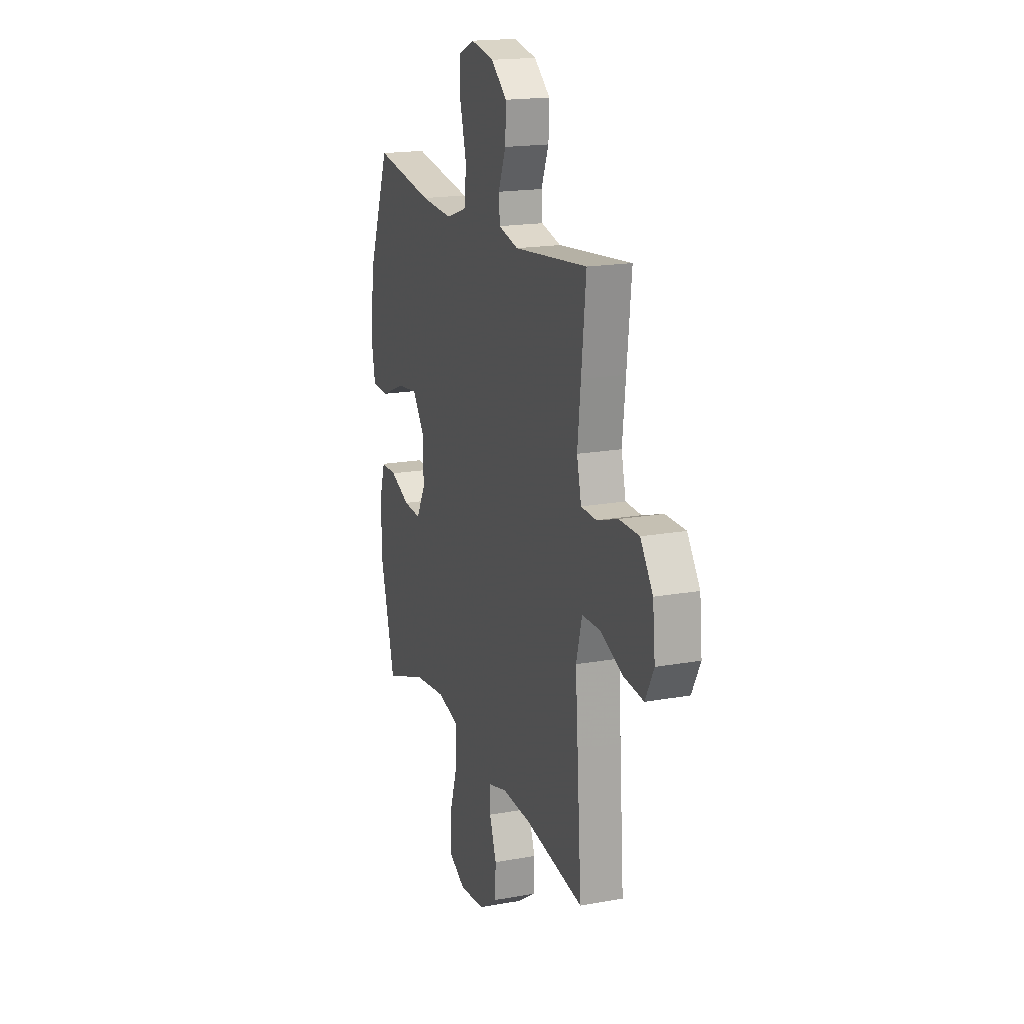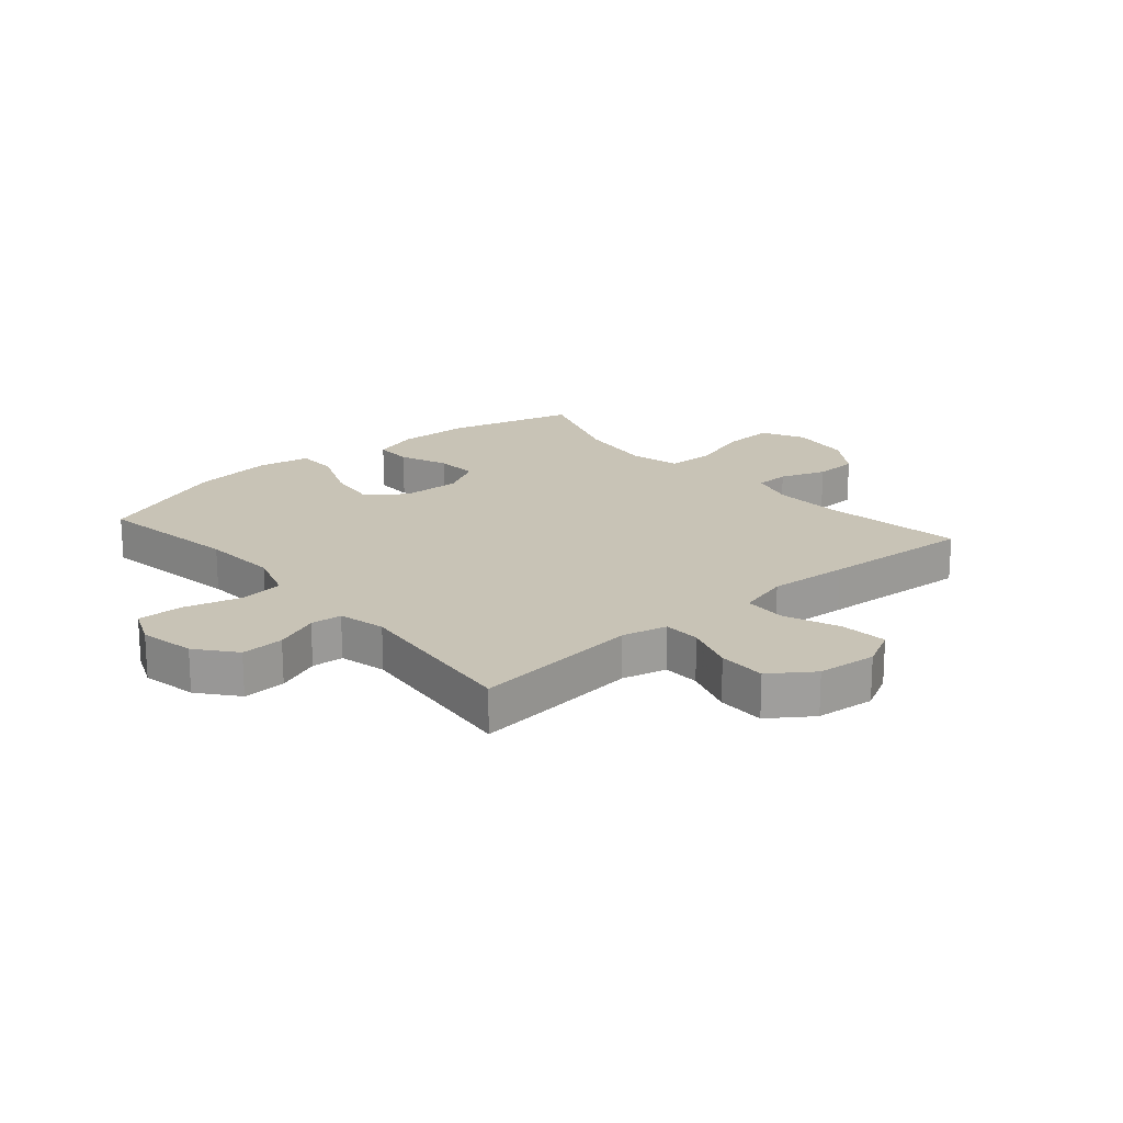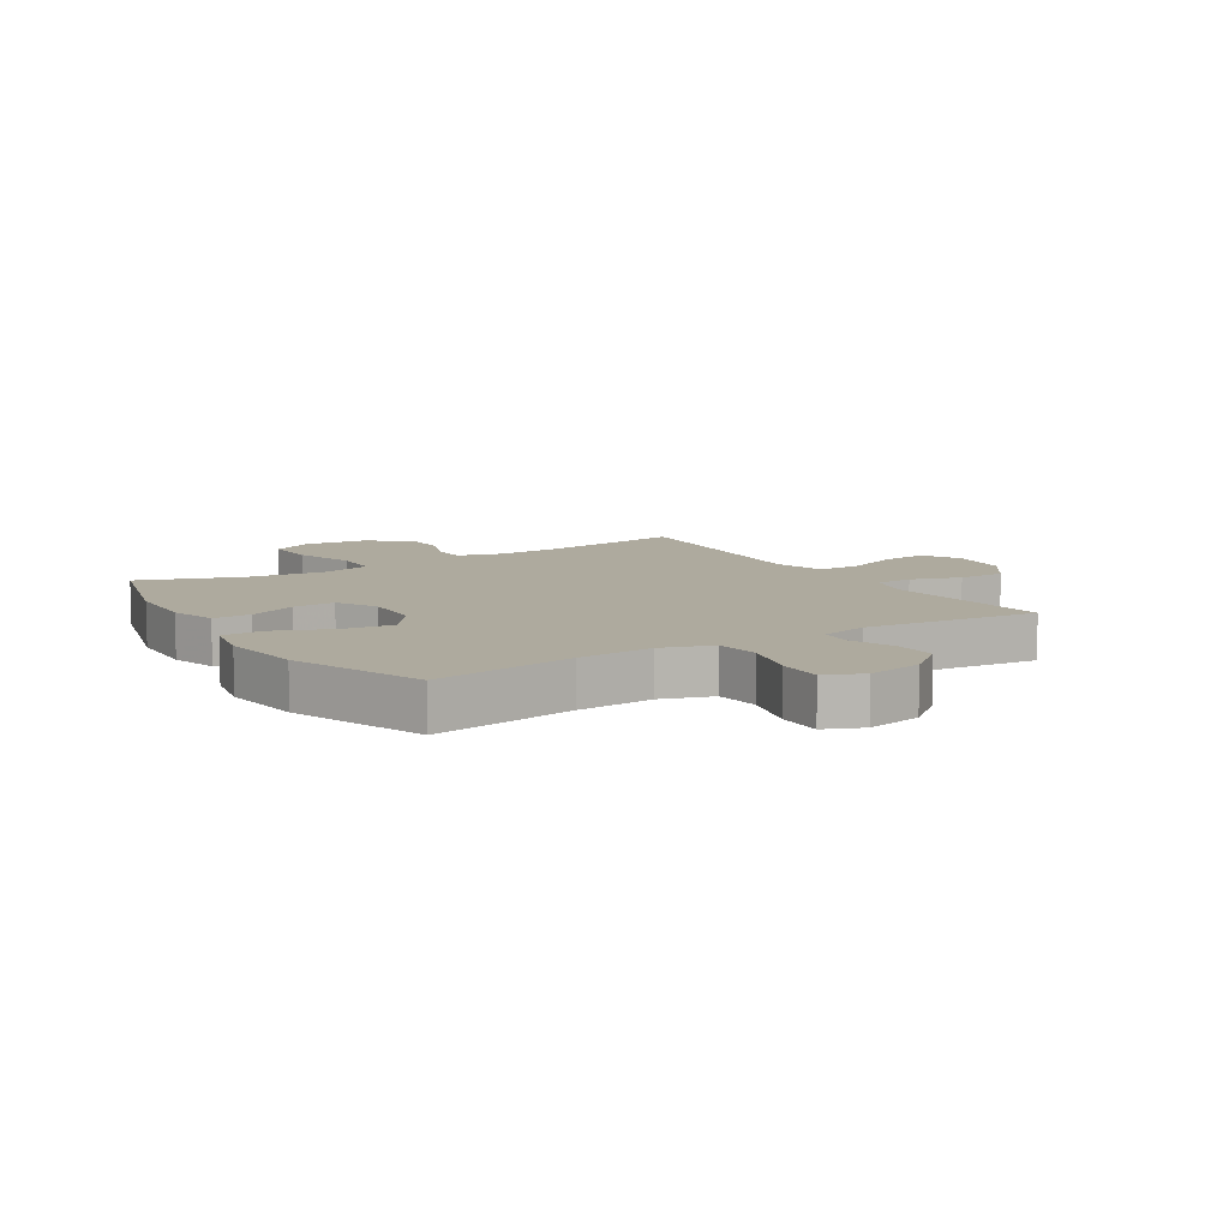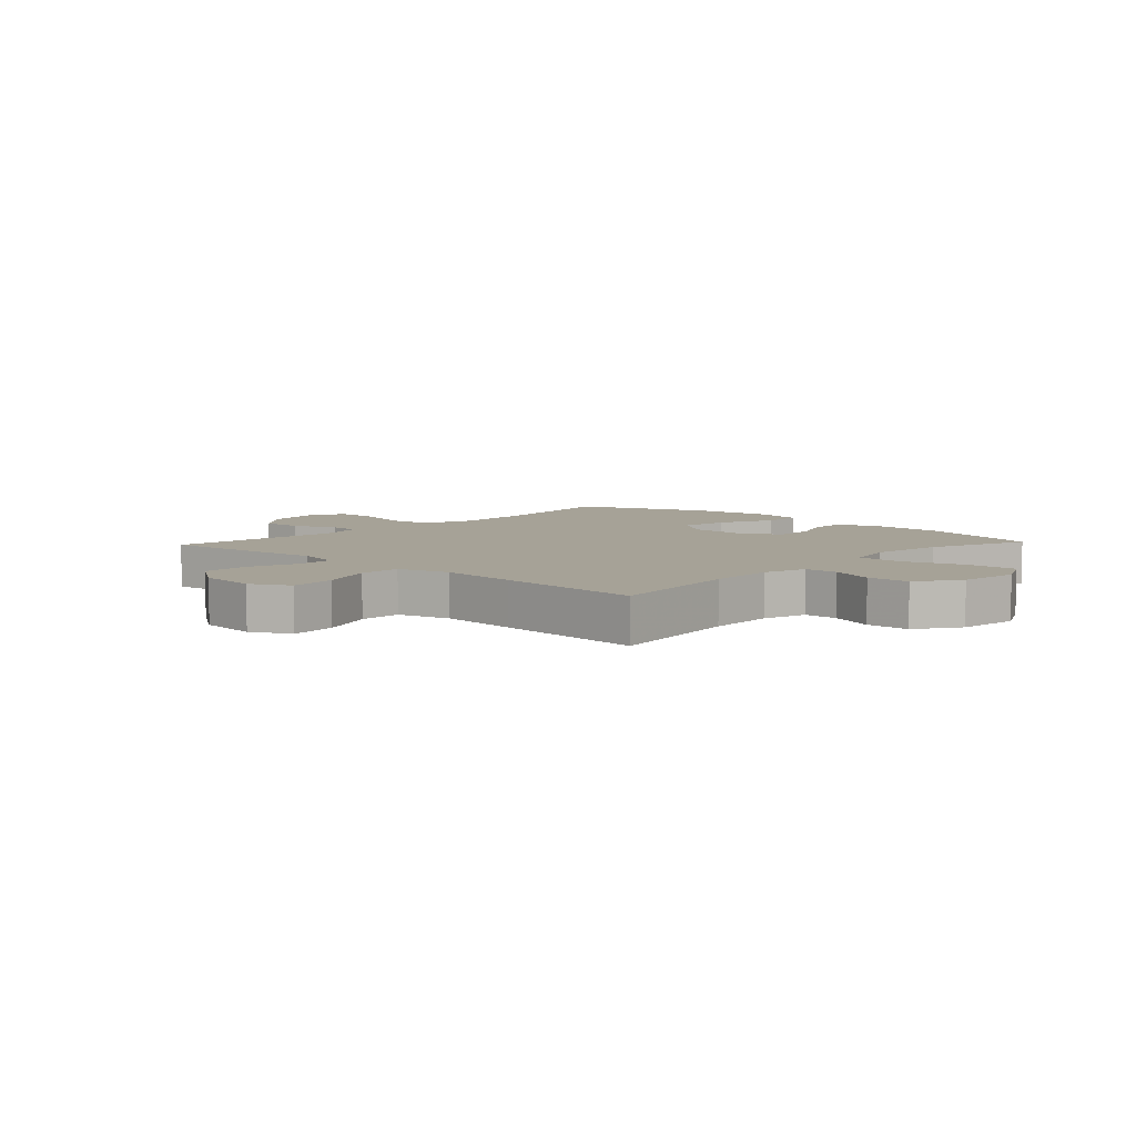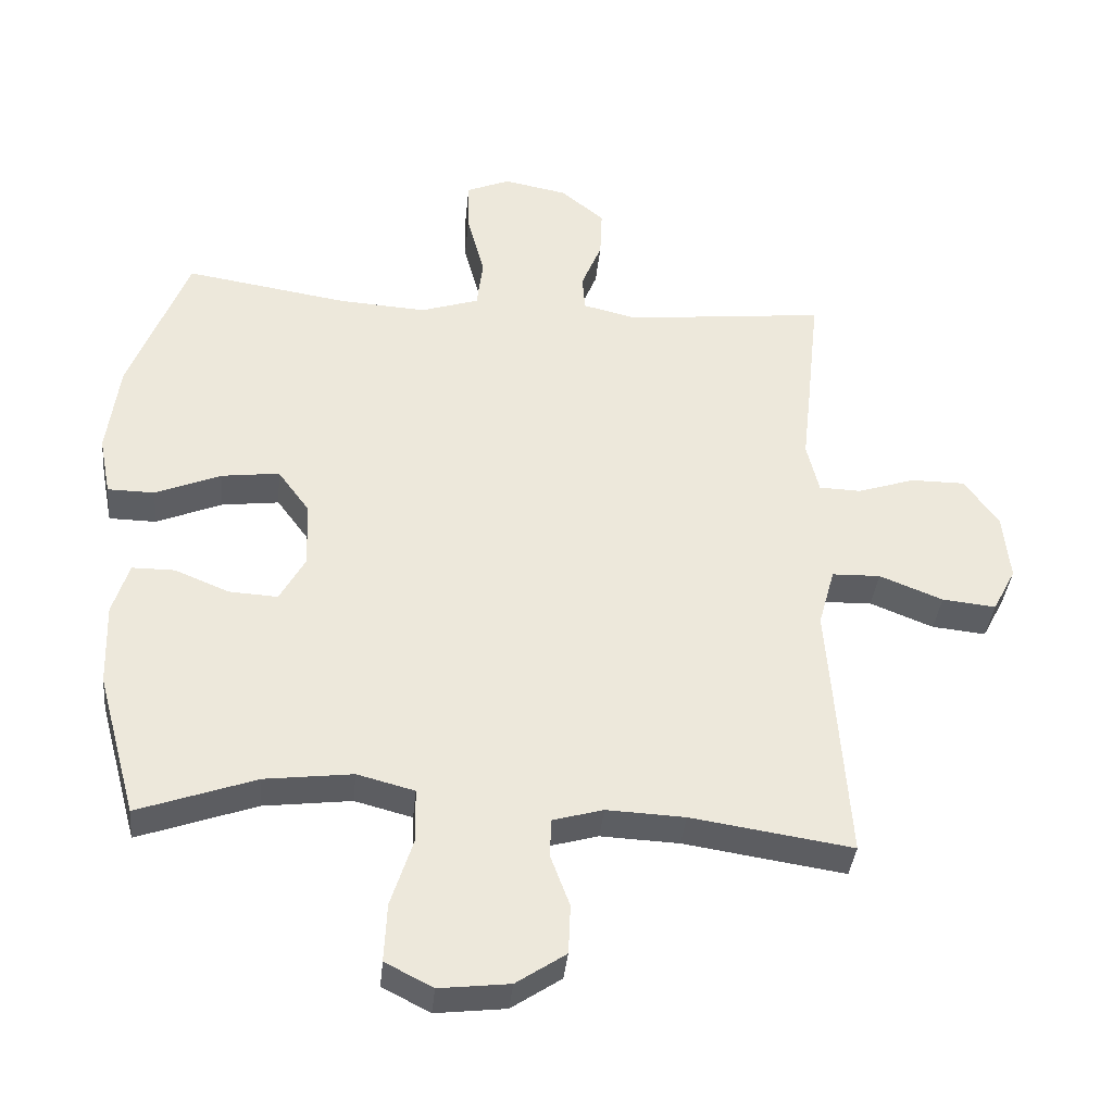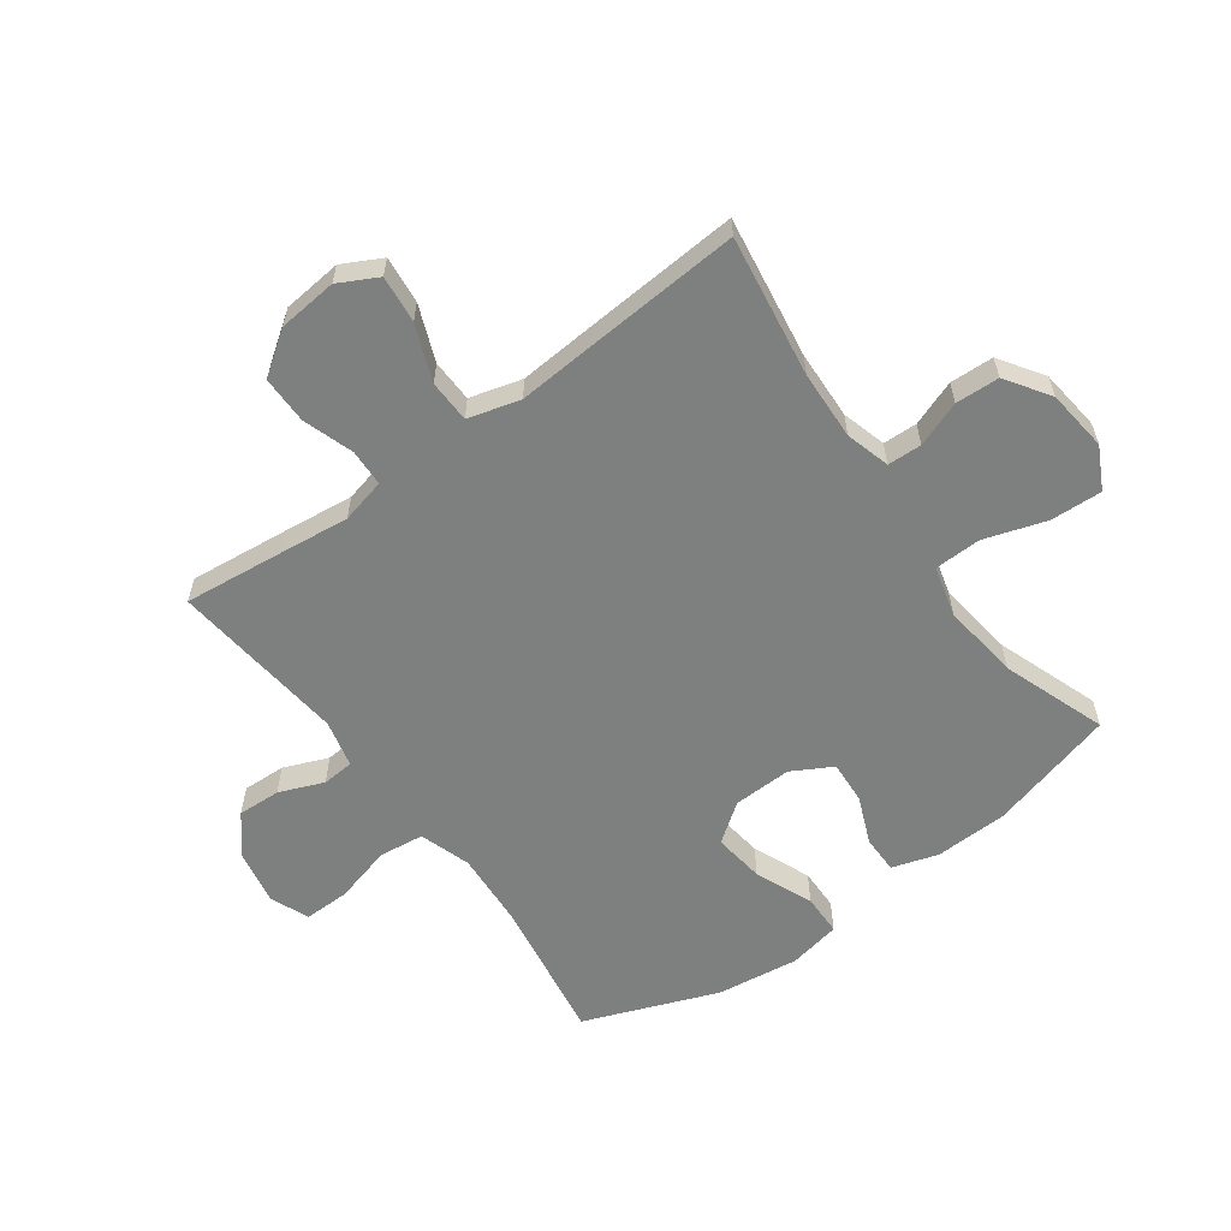
<metadata>
{"format":"obj","ext":"obj","renderer":"f3d","projection":"perspective","resolution":1024,"background":"white","views":[{"elev":18.1,"azim":70.6,"up":"+Z"},{"elev":19.5,"azim":49.2,"up":"+Y"},{"elev":9.2,"azim":-31.9,"up":"+Y"},{"elev":6.5,"azim":133.0,"up":"+Y"},{"elev":-37.4,"azim":-5.6,"up":"+Z"},{"elev":-59.6,"azim":126.0,"up":"+Y"}]}
</metadata>
<code>
v -0.5 0.07 -0.5
v -0.558 0.07 -0.288
v -0.562 0.07 -0.166
v -0.538 0.07 -0.089
v -0.475 0.07 -0.089
v -0.395 0.07 -0.122
v -0.324 0.07 -0.126
v -0.287 0.07 -0.059
v -0.29 0.07 0.039
v -0.337 0.07 0.103
v -0.422 0.07 0.092
v -0.518 0.07 0.052
v -0.587 0.07 0.053
v -0.604 0.07 0.14
v -0.586 0.07 0.277
v -0.5 0.07 0.5
v -0.26 0.07 0.462
v -0.132 0.07 0.454
v -0.047 0.07 0.482
v -0.038 0.07 0.557
v -0.064 0.07 0.653
v -0.065 0.07 0.729
v -0.001 0.07 0.756
v 0.092 0.07 0.738
v 0.156 0.07 0.686
v 0.153 0.07 0.614
v 0.123 0.07 0.54
v 0.127 0.07 0.487
v 0.206 0.07 0.468
v 0.5 0.07 0.5
v 0.482 0.07 0.332
v 0.469 0.07 0.216
v 0.487 0.07 0.141
v 0.549 0.07 0.139
v 0.633 0.07 0.167
v 0.713 0.07 0.167
v 0.763 0.07 0.096
v 0.773 0.07 -0.003
v 0.739 0.07 -0.068
v 0.66 0.07 -0.06
v 0.567 0.07 -0.023
v 0.496 0.07 -0.025
v 0.472 0.07 -0.112
v 0.482 0.07 -0.246
v 0.5 0.07 -0.5
v 0.263 0.07 -0.464
v 0.148 0.07 -0.459
v 0.074 0.07 -0.48
v 0.072 0.07 -0.537
v 0.1 0.07 -0.613
v 0.097 0.07 -0.686
v 0.024 0.07 -0.735
v -0.079 0.07 -0.747
v -0.149 0.07 -0.711
v -0.145 0.07 -0.625
v -0.112 0.07 -0.522
v -0.114 0.07 -0.444
v -0.198 0.07 -0.422
v -0.327 0.07 -0.438
v -0.5 0 -0.5
v -0.558 0 -0.288
v -0.562 0 -0.166
v -0.538 0 -0.089
v -0.475 0 -0.089
v -0.395 0 -0.122
v -0.324 0 -0.126
v -0.287 0 -0.059
v -0.29 0 0.039
v -0.337 0 0.103
v -0.422 0 0.092
v -0.518 0 0.052
v -0.587 0 0.053
v -0.604 0 0.14
v -0.586 0 0.277
v -0.5 0 0.5
v -0.26 0 0.462
v -0.132 0 0.454
v -0.047 0 0.482
v -0.038 0 0.557
v -0.064 0 0.653
v -0.065 0 0.729
v -0.001 0 0.756
v 0.092 0 0.738
v 0.156 0 0.686
v 0.153 0 0.614
v 0.123 0 0.54
v 0.127 0 0.487
v 0.206 0 0.468
v 0.5 0 0.5
v 0.482 0 0.332
v 0.469 0 0.216
v 0.487 0 0.141
v 0.549 0 0.139
v 0.633 0 0.167
v 0.713 0 0.167
v 0.763 0 0.096
v 0.773 0 -0.003
v 0.739 0 -0.068
v 0.66 0 -0.06
v 0.567 0 -0.023
v 0.496 0 -0.025
v 0.472 0 -0.112
v 0.482 0 -0.246
v 0.5 0 -0.5
v 0.263 0 -0.464
v 0.148 0 -0.459
v 0.074 0 -0.48
v 0.072 0 -0.537
v 0.1 0 -0.613
v 0.097 0 -0.686
v 0.024 0 -0.735
v -0.079 0 -0.747
v -0.149 0 -0.711
v -0.145 0 -0.625
v -0.112 0 -0.522
v -0.114 0 -0.444
v -0.198 0 -0.422
v -0.327 0 -0.438
f 54 55 56
f 53 54 56
f 52 53 56
f 51 52 56
f 50 51 56
f 49 50 56
f 48 49 56 57
f 47 48 57 58
f 43 44 45 46
f 46 47 58
f 43 46 58
f 42 43 58
f 39 40 41
f 38 39 41
f 37 38 41
f 36 37 41
f 35 36 41
f 34 35 41
f 33 34 41 42
f 42 58 59
f 33 42 59
f 32 33 59
f 32 59 1
f 31 32 1
f 30 31 1
f 29 30 1
f 25 26 27
f 24 25 27
f 23 24 27
f 22 23 27
f 21 22 27
f 20 21 27
f 19 20 27 28
f 15 16 17
f 14 15 17
f 13 14 17
f 12 13 17
f 11 12 17
f 10 11 17 18
f 19 28 29
f 18 19 29
f 10 18 29
f 9 10 29
f 4 5 6
f 3 4 6
f 2 3 6
f 1 2 6
f 1 6 7
f 29 1 7 8
f 8 9 29
f 115 114 113
f 115 113 112
f 115 112 111
f 115 111 110
f 115 110 109
f 115 109 108
f 116 115 108 107
f 117 116 107 106
f 105 104 103 102
f 117 106 105
f 117 105 102
f 117 102 101
f 100 99 98
f 100 98 97
f 100 97 96
f 100 96 95
f 100 95 94
f 100 94 93
f 101 100 93 92
f 118 117 101
f 118 101 92
f 118 92 91
f 60 118 91
f 60 91 90
f 60 90 89
f 60 89 88
f 86 85 84
f 86 84 83
f 86 83 82
f 86 82 81
f 86 81 80
f 86 80 79
f 87 86 79 78
f 76 75 74
f 76 74 73
f 76 73 72
f 76 72 71
f 76 71 70
f 77 76 70 69
f 88 87 78
f 88 78 77
f 88 77 69
f 88 69 68
f 65 64 63
f 65 63 62
f 65 62 61
f 65 61 60
f 66 65 60
f 67 66 60 88
f 88 68 67
f 1 60 61 2
f 2 61 62 3
f 3 62 63 4
f 4 63 64 5
f 5 64 65 6
f 6 65 66 7
f 7 66 67 8
f 8 67 68 9
f 9 68 69 10
f 10 69 70 11
f 11 70 71 12
f 12 71 72 13
f 13 72 73 14
f 14 73 74 15
f 15 74 75 16
f 16 75 76 17
f 17 76 77 18
f 18 77 78 19
f 19 78 79 20
f 20 79 80 21
f 21 80 81 22
f 22 81 82 23
f 23 82 83 24
f 24 83 84 25
f 25 84 85 26
f 26 85 86 27
f 27 86 87 28
f 28 87 88 29
f 29 88 89 30
f 30 89 90 31
f 31 90 91 32
f 32 91 92 33
f 33 92 93 34
f 34 93 94 35
f 35 94 95 36
f 36 95 96 37
f 37 96 97 38
f 38 97 98 39
f 39 98 99 40
f 40 99 100 41
f 41 100 101 42
f 42 101 102 43
f 43 102 103 44
f 44 103 104 45
f 45 104 105 46
f 46 105 106 47
f 47 106 107 48
f 48 107 108 49
f 49 108 109 50
f 50 109 110 51
f 51 110 111 52
f 52 111 112 53
f 53 112 113 54
f 54 113 114 55
f 55 114 115 56
f 56 115 116 57
f 57 116 117 58
f 58 117 118 59
f 59 118 60 1

</code>
